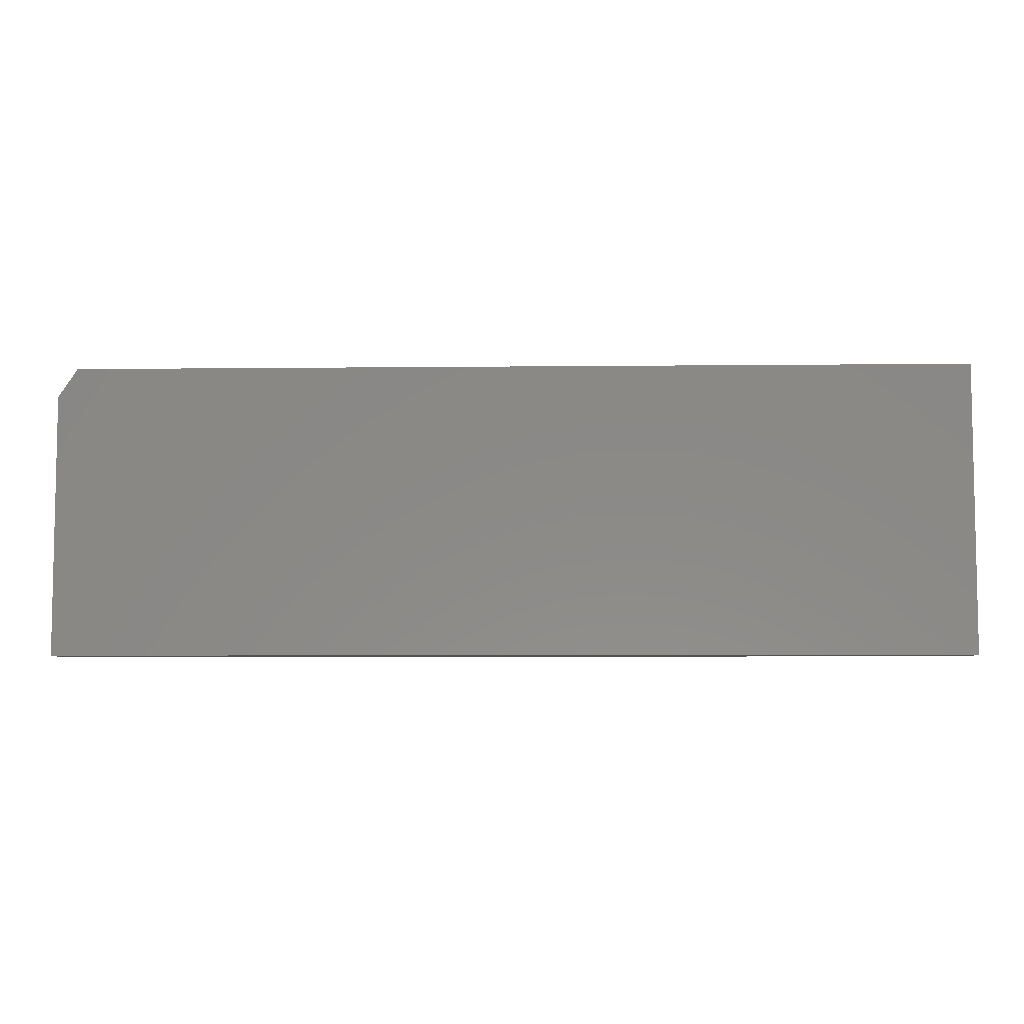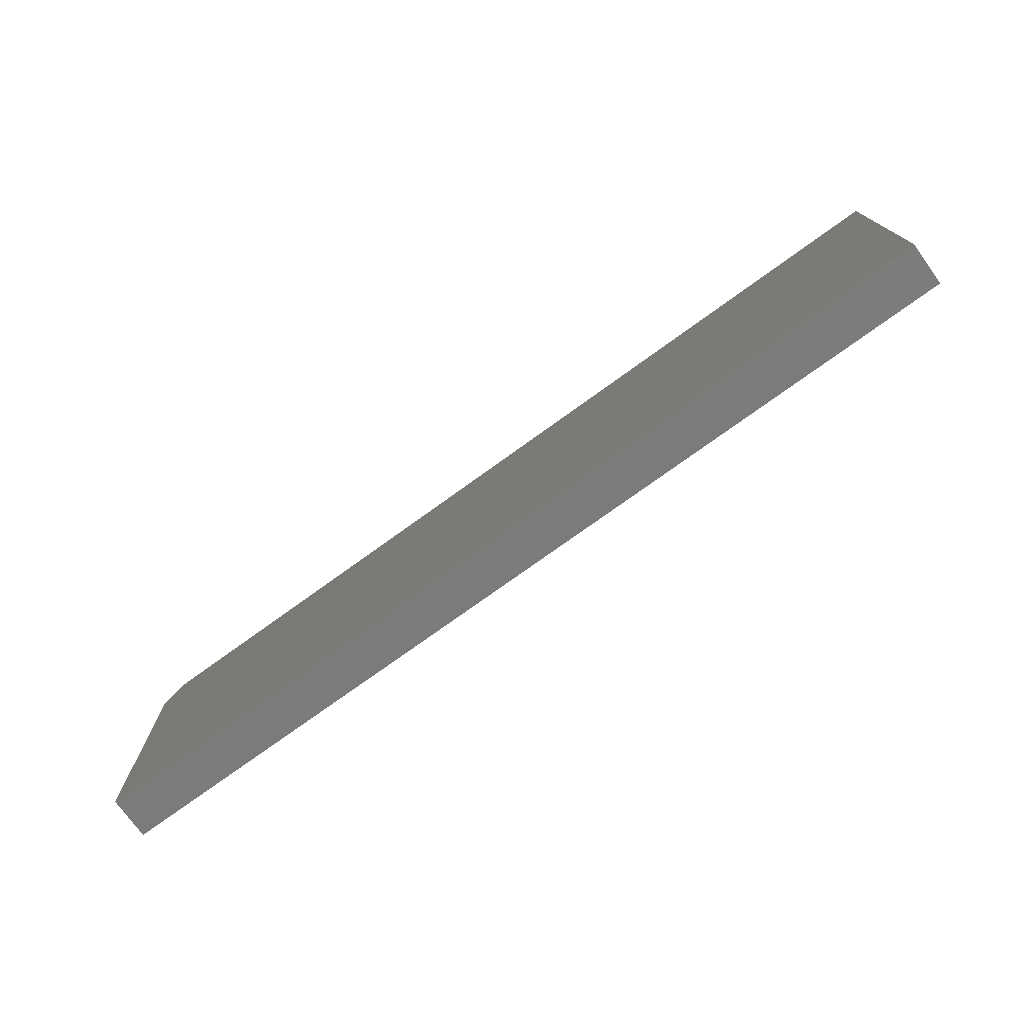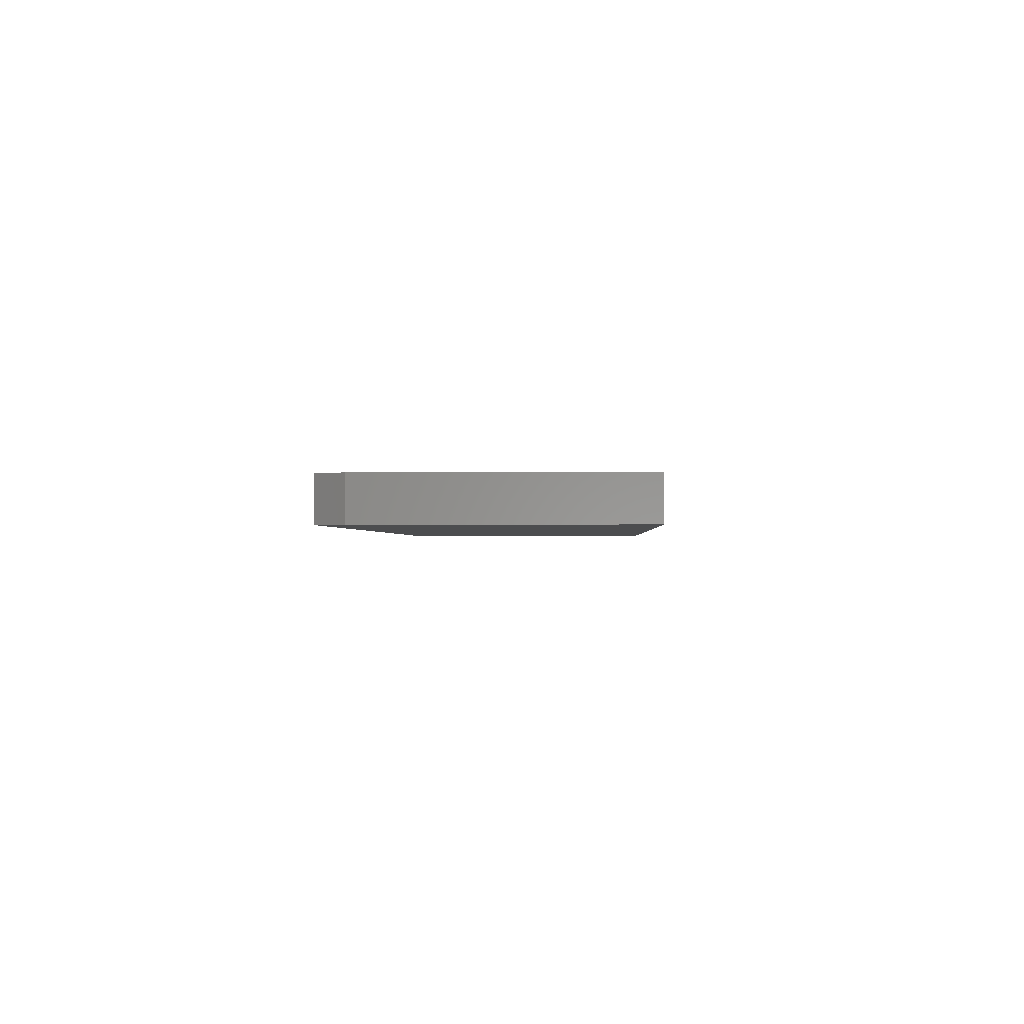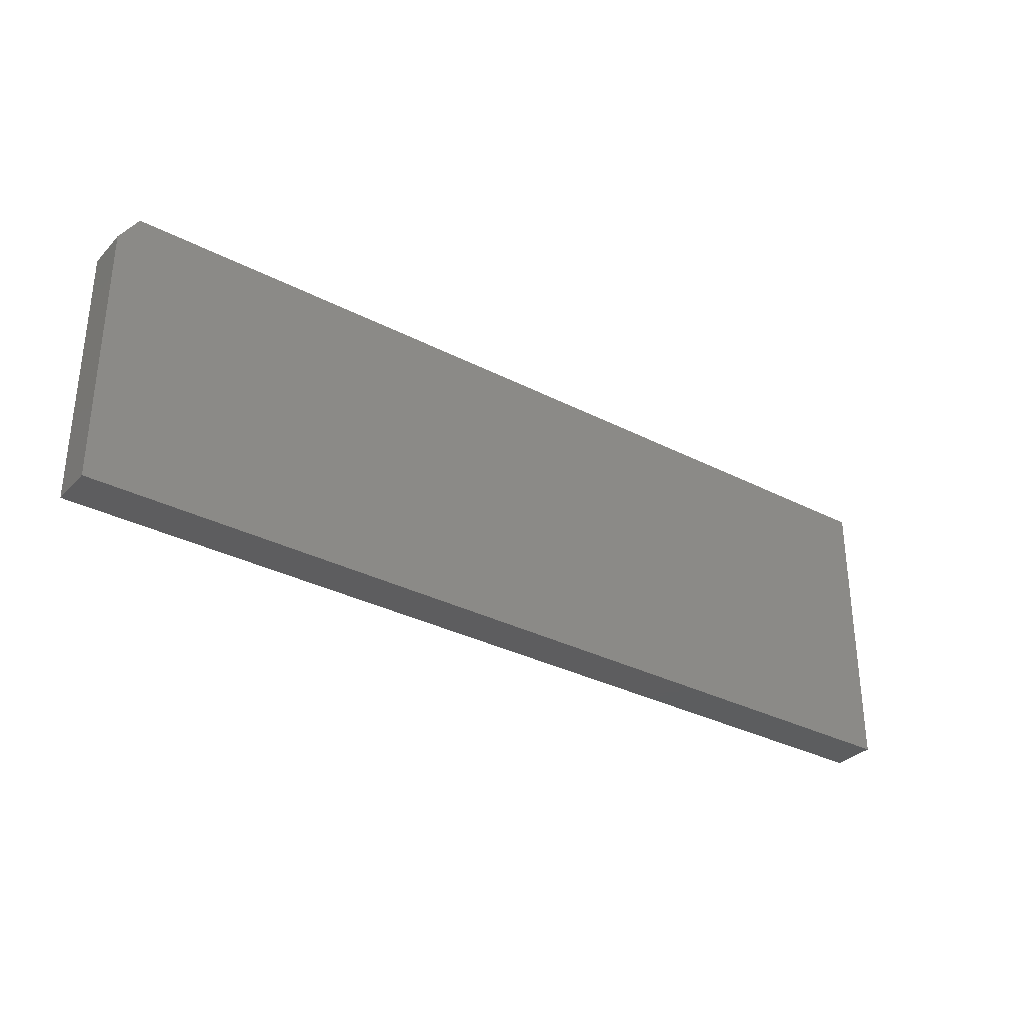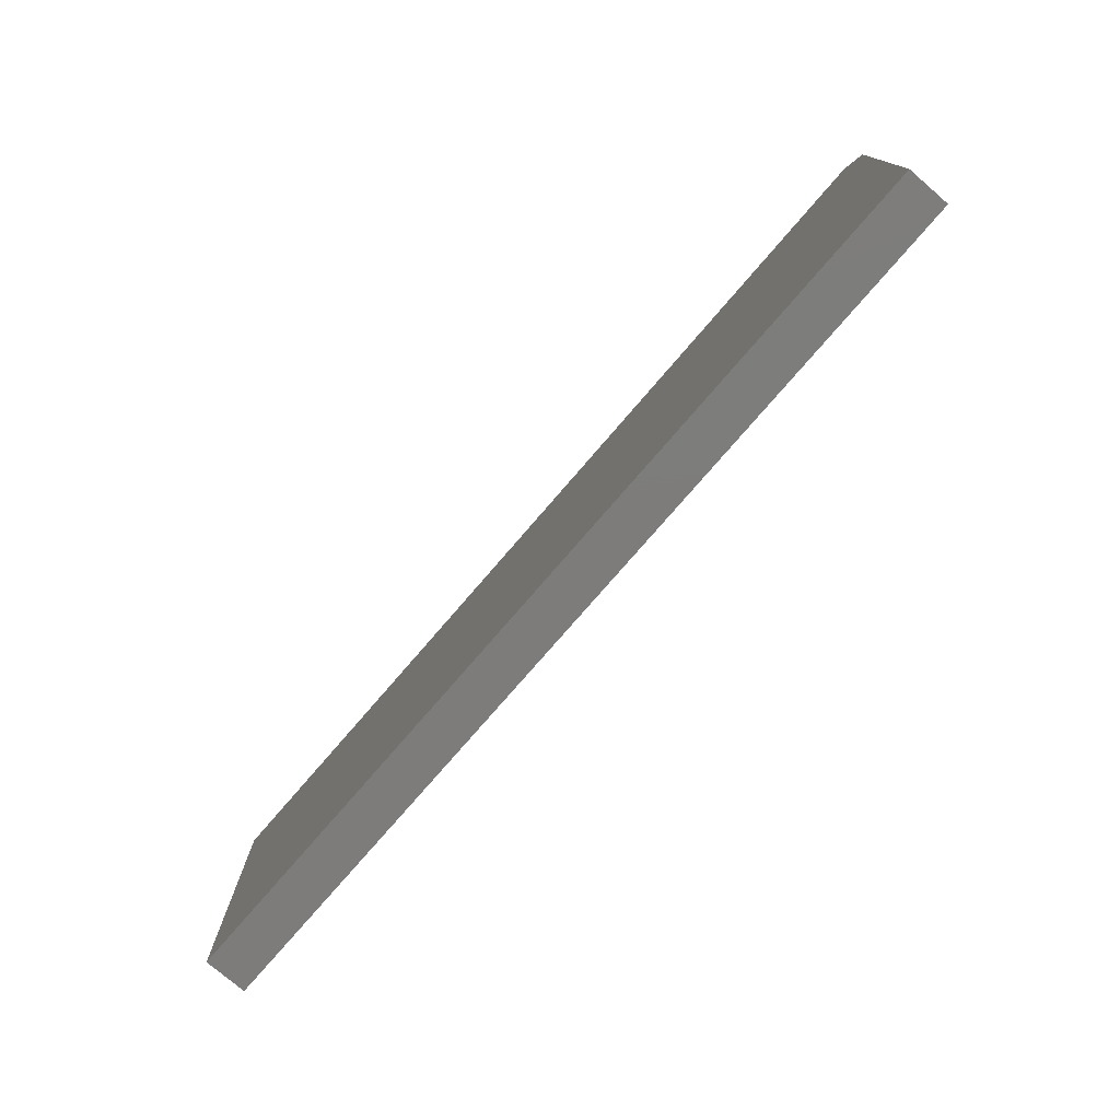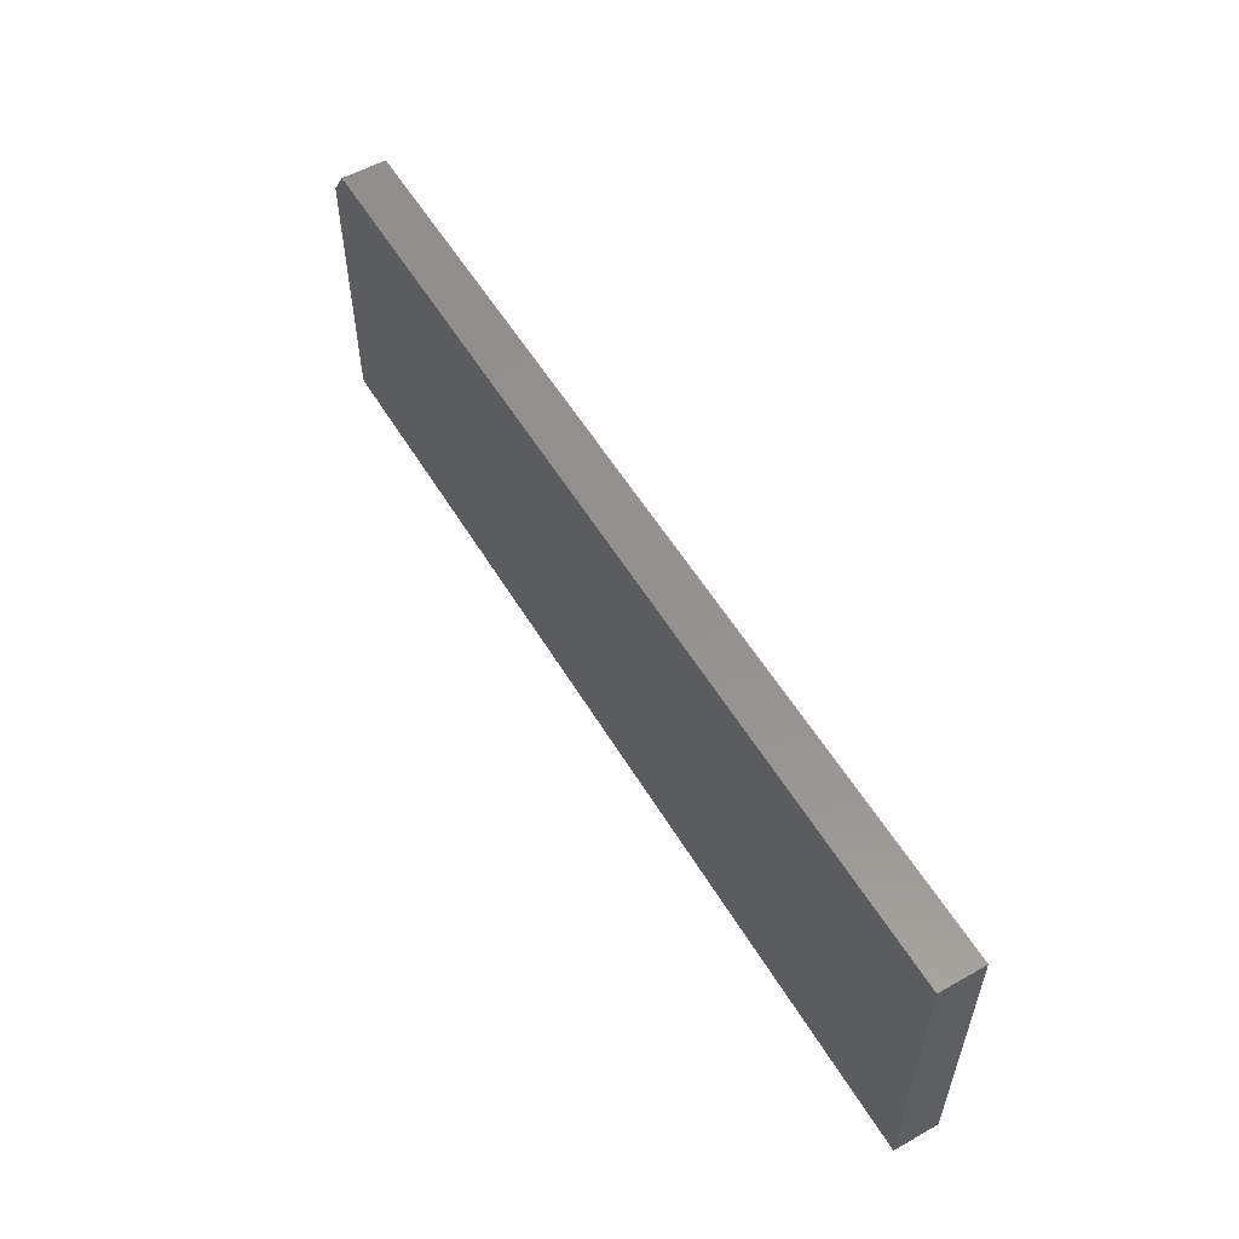
<metadata>
{"format":"stl","ext":"stl","renderer":"f3d","projection":"perspective","resolution":1024,"background":"white","views":[{"elev":-6.6,"azim":-178.2,"up":"+Z"},{"elev":-74.9,"azim":-144.1,"up":"+Z"},{"elev":-1.4,"azim":92.6,"up":"+Y"},{"elev":-32.4,"azim":144.2,"up":"+Z"},{"elev":-76.1,"azim":49.3,"up":"+Z"},{"elev":55.7,"azim":-120.6,"up":"+Z"}]}
</metadata>
<code>
# stl→obj: 10 verts, 16 faces
v -0.75 -0.07031 -0.2422
v 0.75 -0.07031 -0.2422
v -0.75 -0.07031 0.2315
v 0.75 -0.07031 0.1846
v 0.7188 -0.07031 0.2315
v 0.7188 1.894e-16 0.2315
v 0.75 1.902e-16 0.1846
v -0.75 2.629e-17 0.2315
v 0.75 1.665e-16 -0.2422
v -0.75 0 -0.2422
f 1 2 3
f 3 2 4
f 3 4 5
f 6 7 8
f 8 7 9
f 8 9 10
f 5 6 3
f 3 6 8
f 2 9 4
f 4 9 7
f 4 7 5
f 5 7 6
f 3 8 1
f 1 8 10
f 1 10 2
f 2 10 9

</code>
